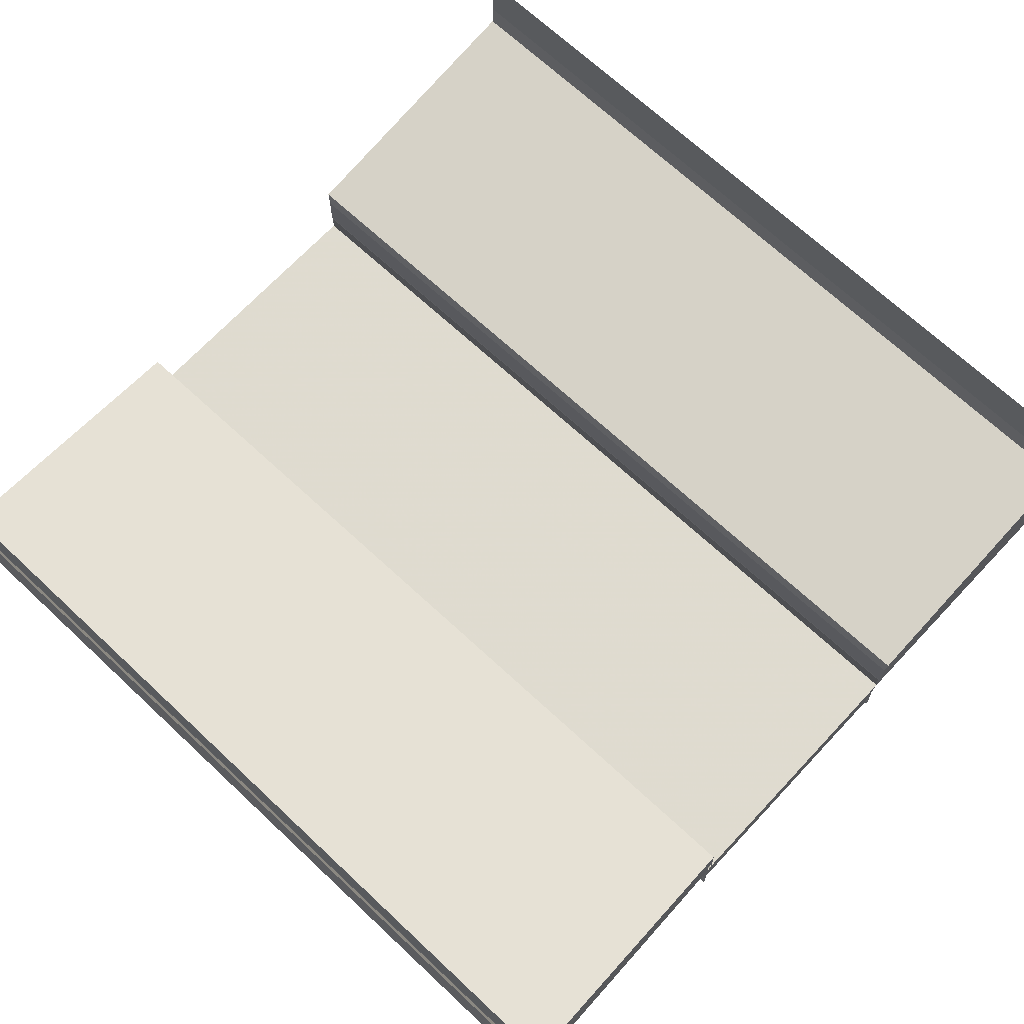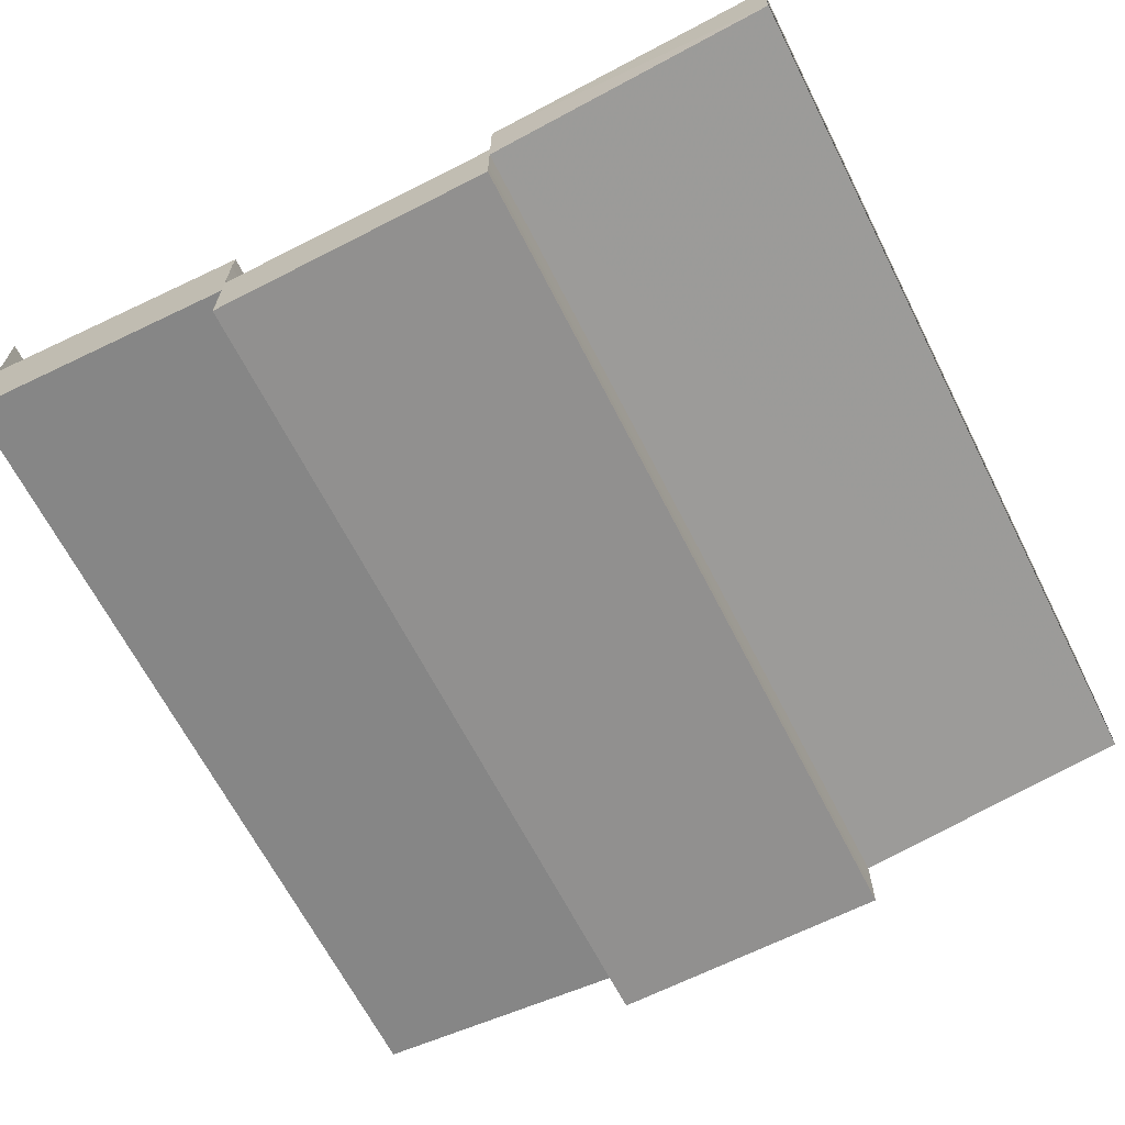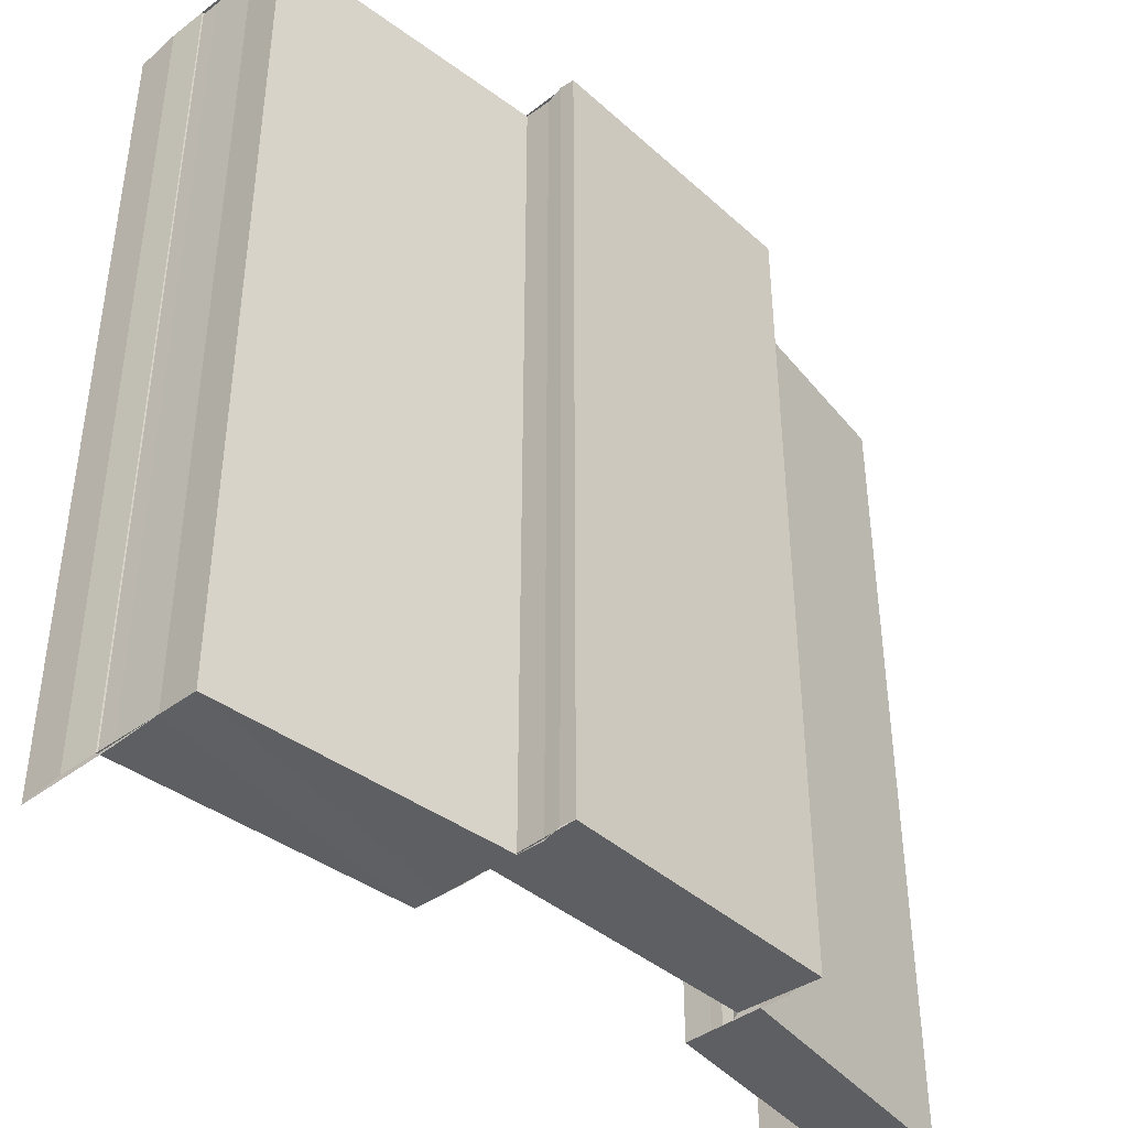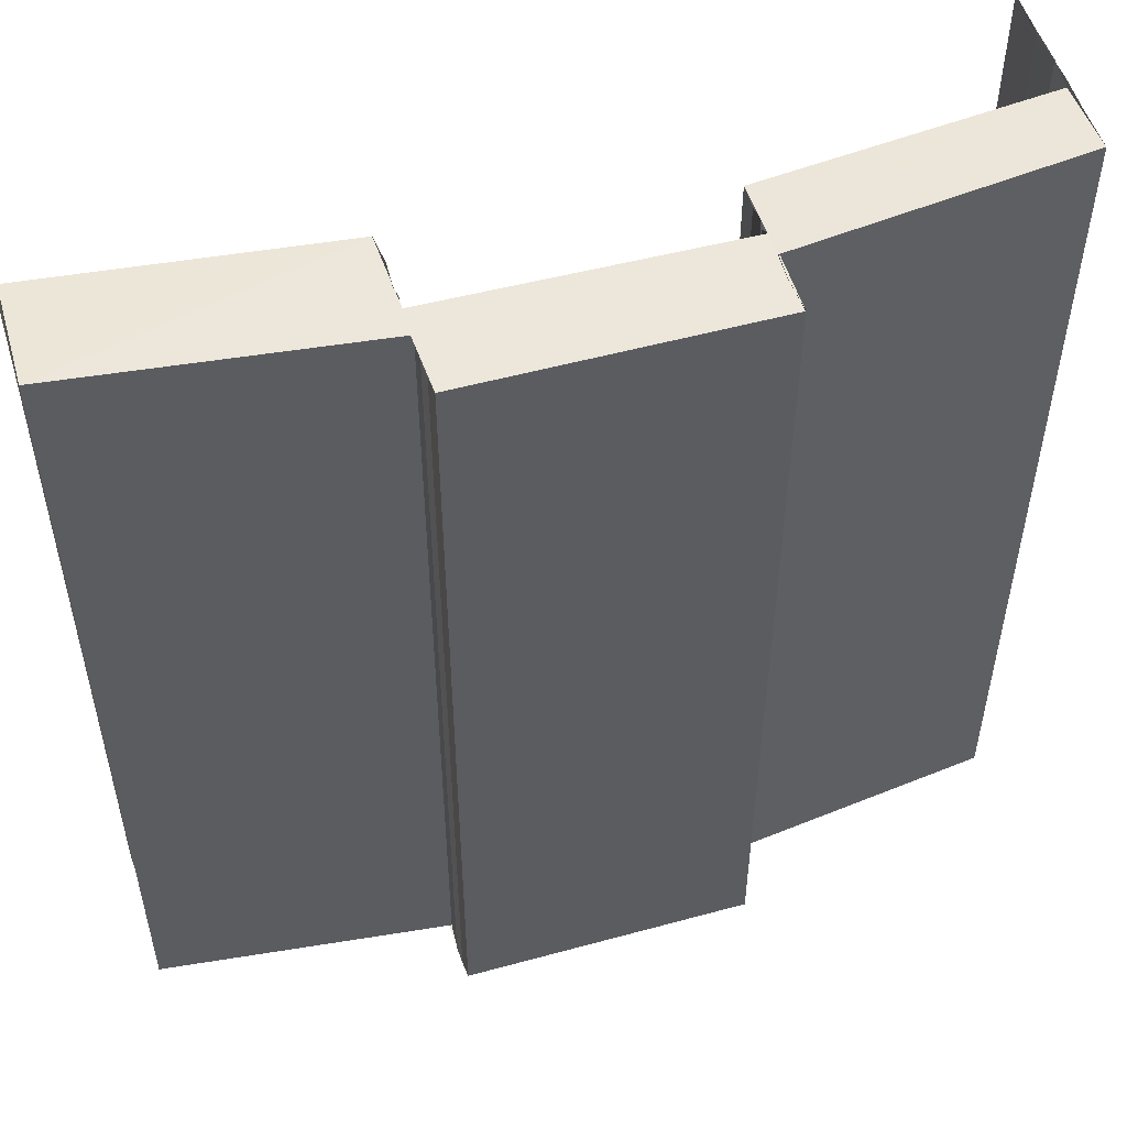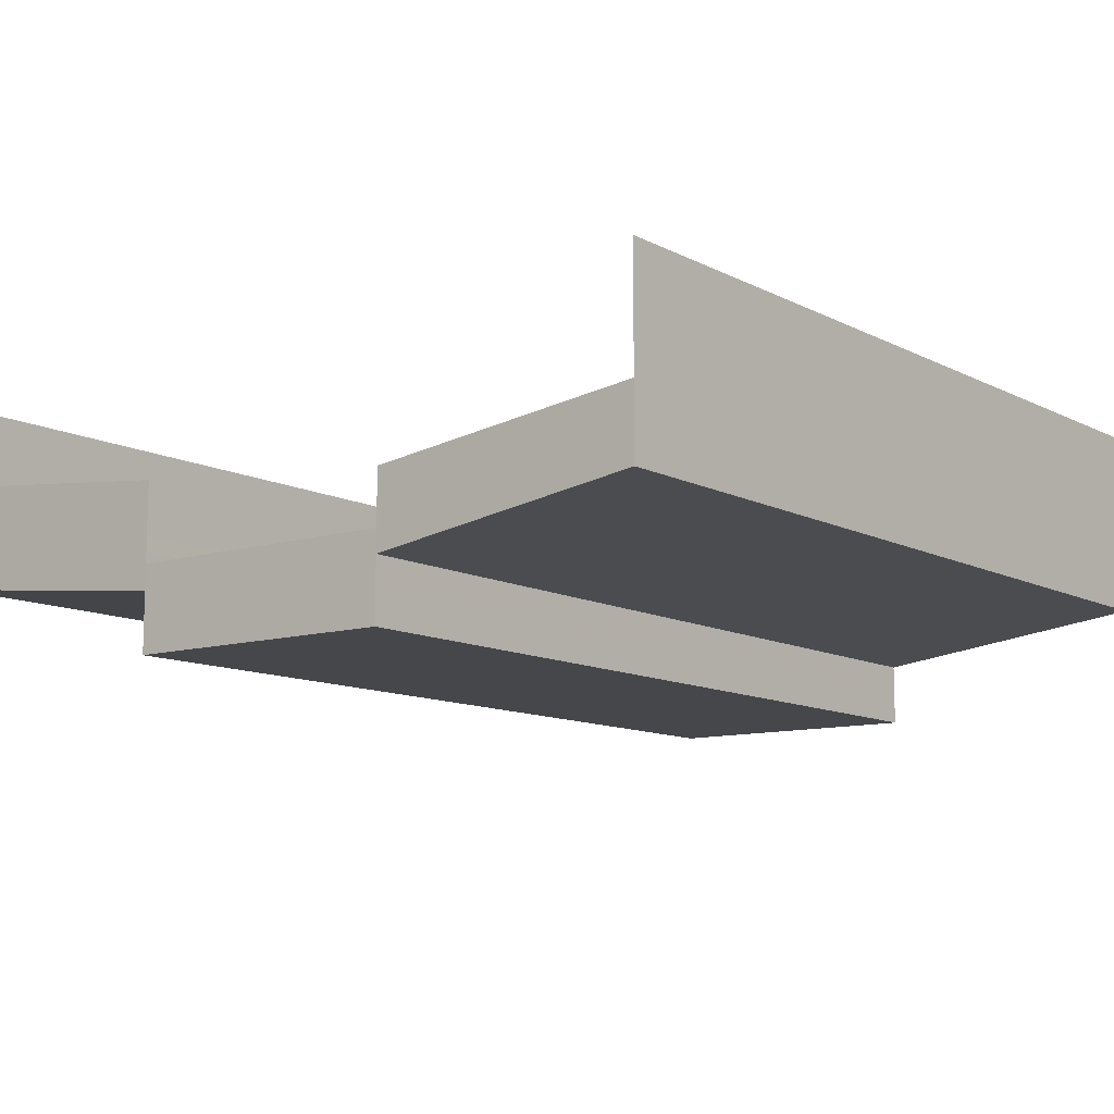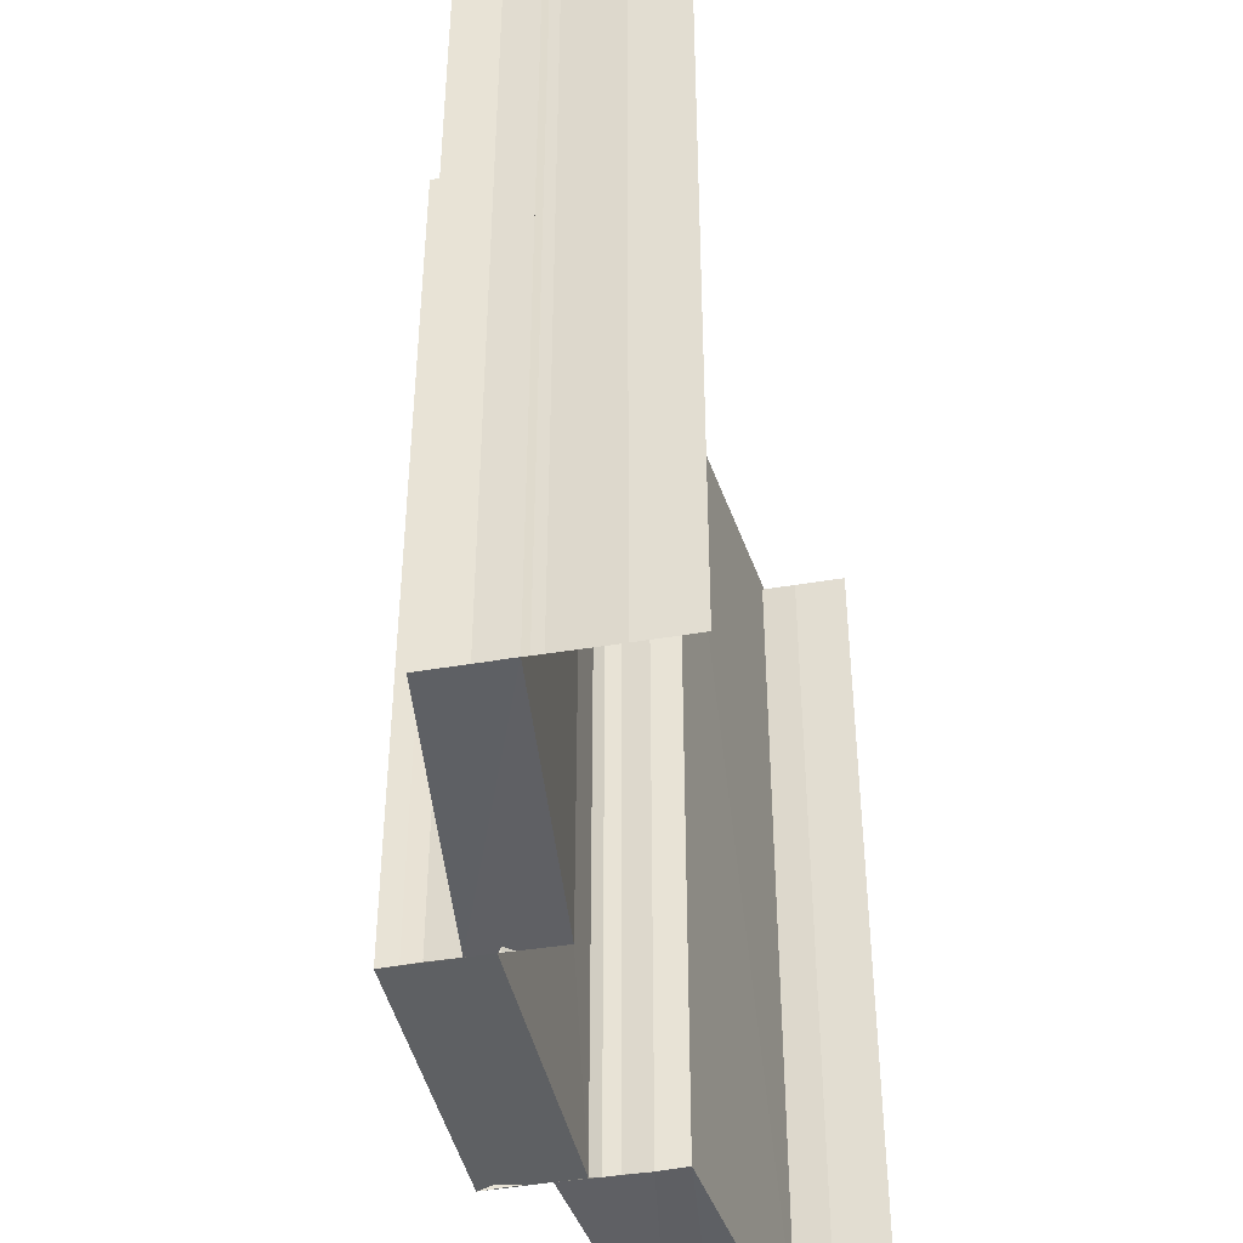
<metadata>
{"format":"obj","ext":"obj","renderer":"f3d","projection":"perspective","resolution":1024,"background":"white","views":[{"elev":70.1,"azim":-47.1,"up":"+Z"},{"elev":-66.1,"azim":-153.0,"up":"+Z"},{"elev":-41.2,"azim":132.0,"up":"+Y"},{"elev":52.2,"azim":163.2,"up":"+Y"},{"elev":-11.1,"azim":-140.9,"up":"+Z"},{"elev":-43.3,"azim":-78.5,"up":"+Y"}]}
</metadata>
<code>
o 4018
v 2214 1869 14.3
v 2214 1869 14.3
v 2214 1869 14.3
v 2214 1869 14.31
v 2214 1869 14.3
v 2214 1869 14.3
v 2214 1869 14.3
v 2214 1869 14.3
v 2214 1869 14.3
v 2214 1869 14.3
v 2214 1869 14.3
v 2214 1869 14.3
v 2214 1869 14.3
v 2214 1869 14.3
v 2214 1869 14.3
v 2214 1869 14.3
v 2214 1869 14.3
v 2214 1869 14.31
v 2214 1869 14.31
v 2214 1869 14.31
v 2214 1869 14.31
v 2214 1869 14.3
v 2214 1869 14.3
v 2214 1869 14.3
v 2214 1869 14.3
v 2214 1869 14.3
v 2214 1869 14.3
v 2214 1869 14.3
v 2214 1869 14.3
v 2214 1869 14.3
v 2214 1869 14.3
v 2214 1869 14.3
v 2214 1869 14.3
v 2214 1869 14.3
v 2214 1869 14.3
v 2214 1869 14.3
v 2214 1869 14.3
v 2214 1869 14.3
v 2214 1869 14.3
v 2214 1869 14.3
v 2214 1869 14.3
v 2214 1869 14.3
v 2214 1869 14.3
v 2214 1869 14.3
v 2214 1869 14.3
v 2214 1869 14.3
v 2214 1869 14.3
v 2214 1869 14.3
v 2214 1869 14.3
v 2214 1869 14.3
v 2214 1869 14.3
v 2214 1869 14.3
v 2214 1869 14.3
v 2214 1869 14.3
v 2214 1869 14.3
v 2214 1869 14.3
v 2214 1869 14.3
v 2214 1869 14.3
v 2214 1869 14.3
v 2214 1869 14.3
v 2214 1869 14.3
v 2214 1869 14.3
v 2214 1869 14.3
v 2214 1869 14.3
v 2214 1869 14.3
v 2214 1869 14.3
v 2214 1869 14.3
v 2214 1869 14.3
v 2214 1869 14.3
v 2214 1869 14.3
v 2214 1869 14.3
v 2214 1869 14.3
v 2214 1869 14.3
v 2214 1869 14.3
v 2214 1869 14.3
v 2214 1869 14.3
v 2214 1869 14.3
v 2214 1869 14.3
v 2214 1869 14.3
v 2214 1869 14.3
v 2214 1869 14.3
v 2214 1869 14.3
v 2214 1869 14.3
v 2214 1869 14.3
v 2214 1869 14.3
v 2214 1869 14.3
v 2214 1869 14.3
v 2214 1869 14.3
v 2214 1869 14.3
v 2214 1869 14.3
v 2214 1869 14.3
v 2214 1869 14.3
v 2214 1869 14.3
v 2214 1869 14.3
v 2214 1869 14.3
v 2214 1869 14.3
v 2214 1869 14.3
v 2214 1869 14.3
v 2214 1869 14.3
v 2214 1869 14.3
v 2214 1869 14.3
v 2214 1869 14.3
v 2214 1869 14.3
v 2214 1869 14.3
v 2214 1869 14.3
v 2214 1869 14.3
v 2214 1869 14.3
v 2214 1869 14.3
v 2214 1869 14.3
v 2214 1869 14.3
v 2214 1869 14.3
v 2214 1869 14.3
v 2214 1869 14.3
v 2214 1869 14.3
v 2214 1869 14.3
v 2214 1869 14.3
v 2214 1869 14.3
v 2214 1869 14.3
v 2214 1869 14.3
v 2214 1869 14.3
v 2214 1869 14.31
v 2214 1869 14.3
v 2214 1869 14.3
v 2214 1869 14.3
v 2214 1869 14.3
v 2214 1869 14.31
v 2214 1869 14.31
v 2214 1869 14.31
v 2214 1869 14.31
v 2214 1869 14.3
v 2214 1869 14.31
v 2214 1869 14.3
v 2214 1869 14.3
v 2214 1869 14.3
v 2214 1869 14.3
v 2214 1869 14.3
v 2214 1869 14.3
v 2214 1869 14.3
f 1 2 3
f 4 1 3
f 2 5 3
f 2 6 5
f 6 7 5
f 6 8 7
f 9 10 8
f 11 12 7
f 12 13 14
f 15 9 16
f 17 14 16
f 17 16 18
f 19 17 18
f 19 18 4
f 20 19 21
f 21 3 20
f 22 23 24
f 25 26 22
f 27 25 28
f 25 29 26
f 29 30 26
f 29 31 30
f 31 32 30
f 31 33 32
f 34 35 33
f 36 37 32
f 37 38 39
f 40 34 41
f 42 39 41
f 42 41 43
f 44 42 43
f 44 43 45
f 46 44 45
f 46 45 47
f 47 48 49
f 50 46 51
f 52 53 54
f 53 55 56
f 57 58 59
f 58 60 61
f 62 63 64
f 65 66 62
f 67 65 68
f 65 69 66
f 69 70 66
f 69 71 70
f 71 72 70
f 73 74 72
f 74 75 72
f 75 76 77
f 78 79 71
f 79 80 81
f 82 78 83
f 84 85 83
f 84 83 86
f 87 84 86
f 87 86 88
f 88 89 90
f 91 87 92
f 93 94 95
f 94 96 97
f 98 99 100
f 99 101 102
f 103 104 105
f 106 107 108
f 107 109 110
f 111 112 113
f 114 115 112
f 116 117 114
f 118 116 114
f 116 119 117
f 119 120 117
f 121 120 119
f 122 118 123
f 118 124 125
f 126 127 120
f 127 126 128
f 129 128 130
f 129 131 128
f 132 129 133
f 134 135 136
f 135 137 138

</code>
